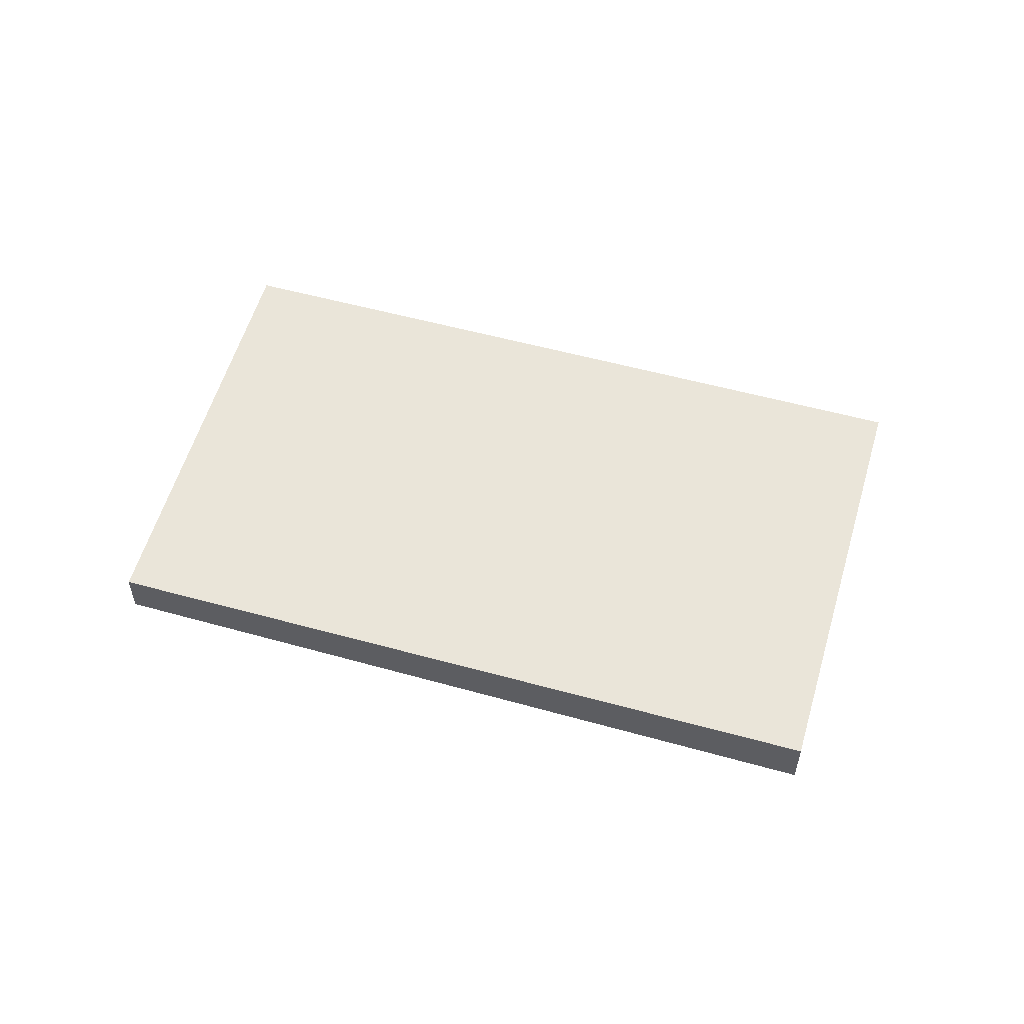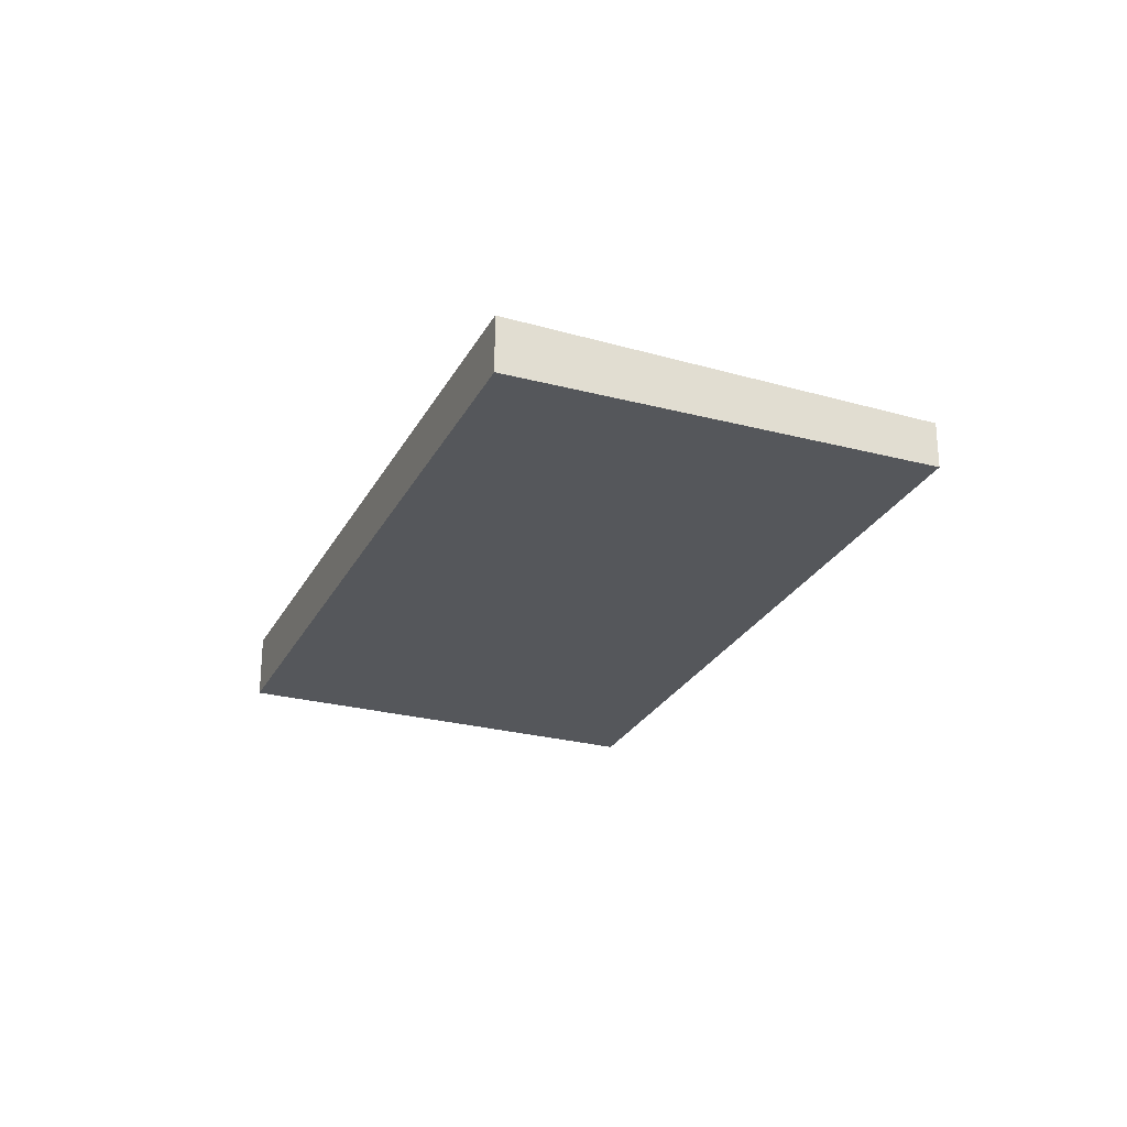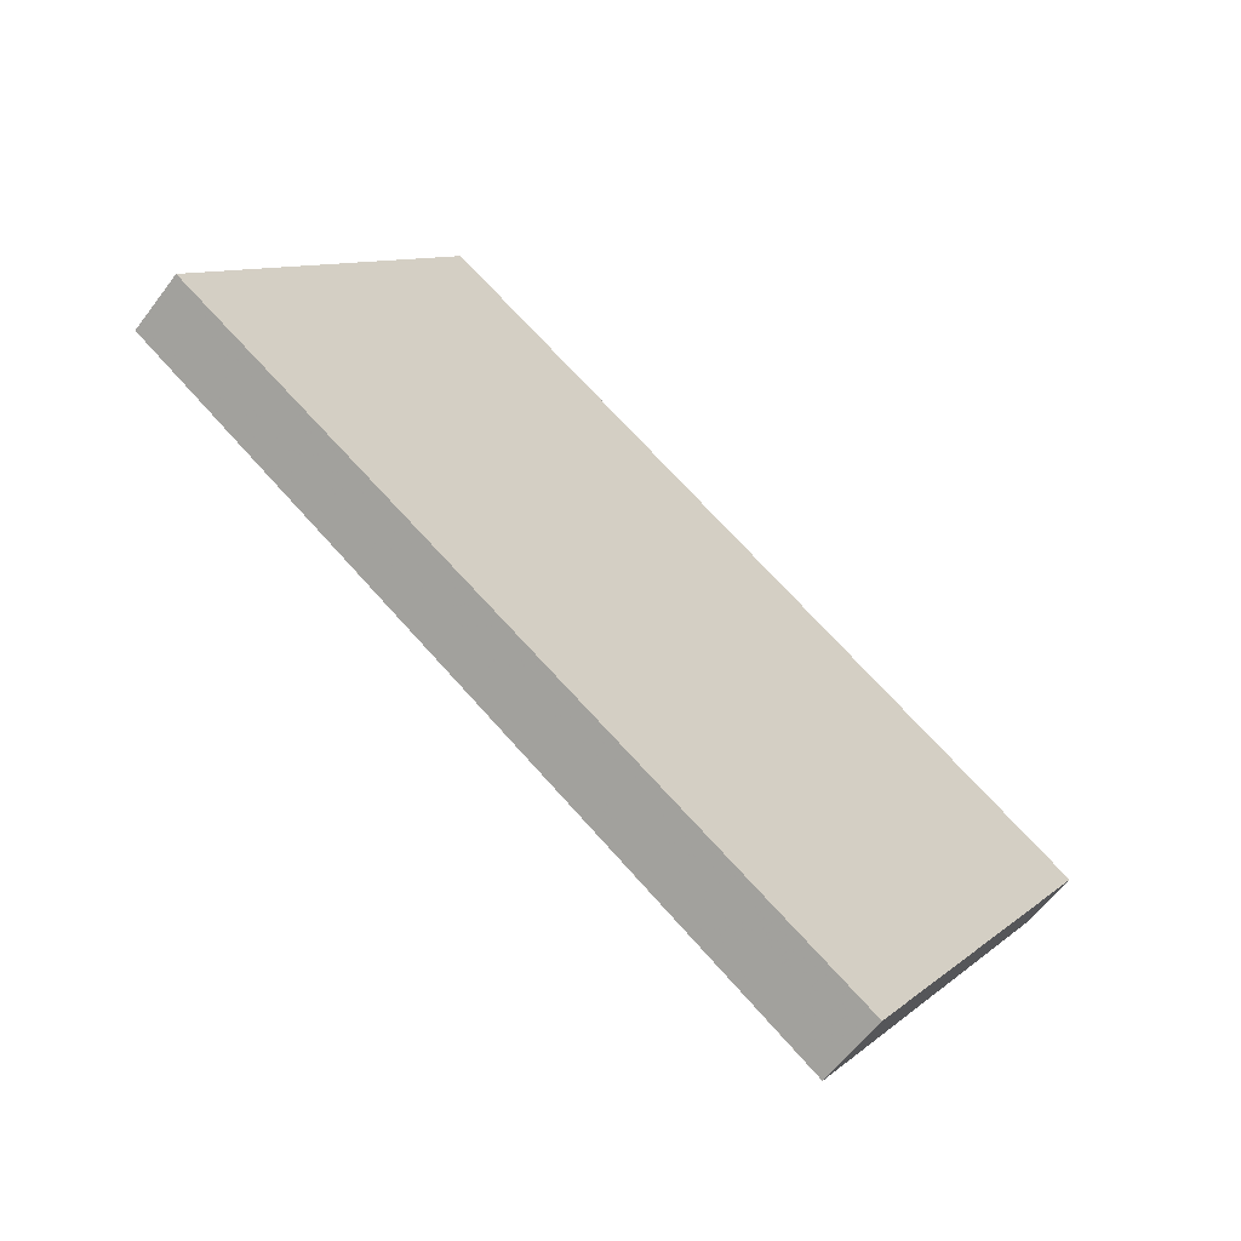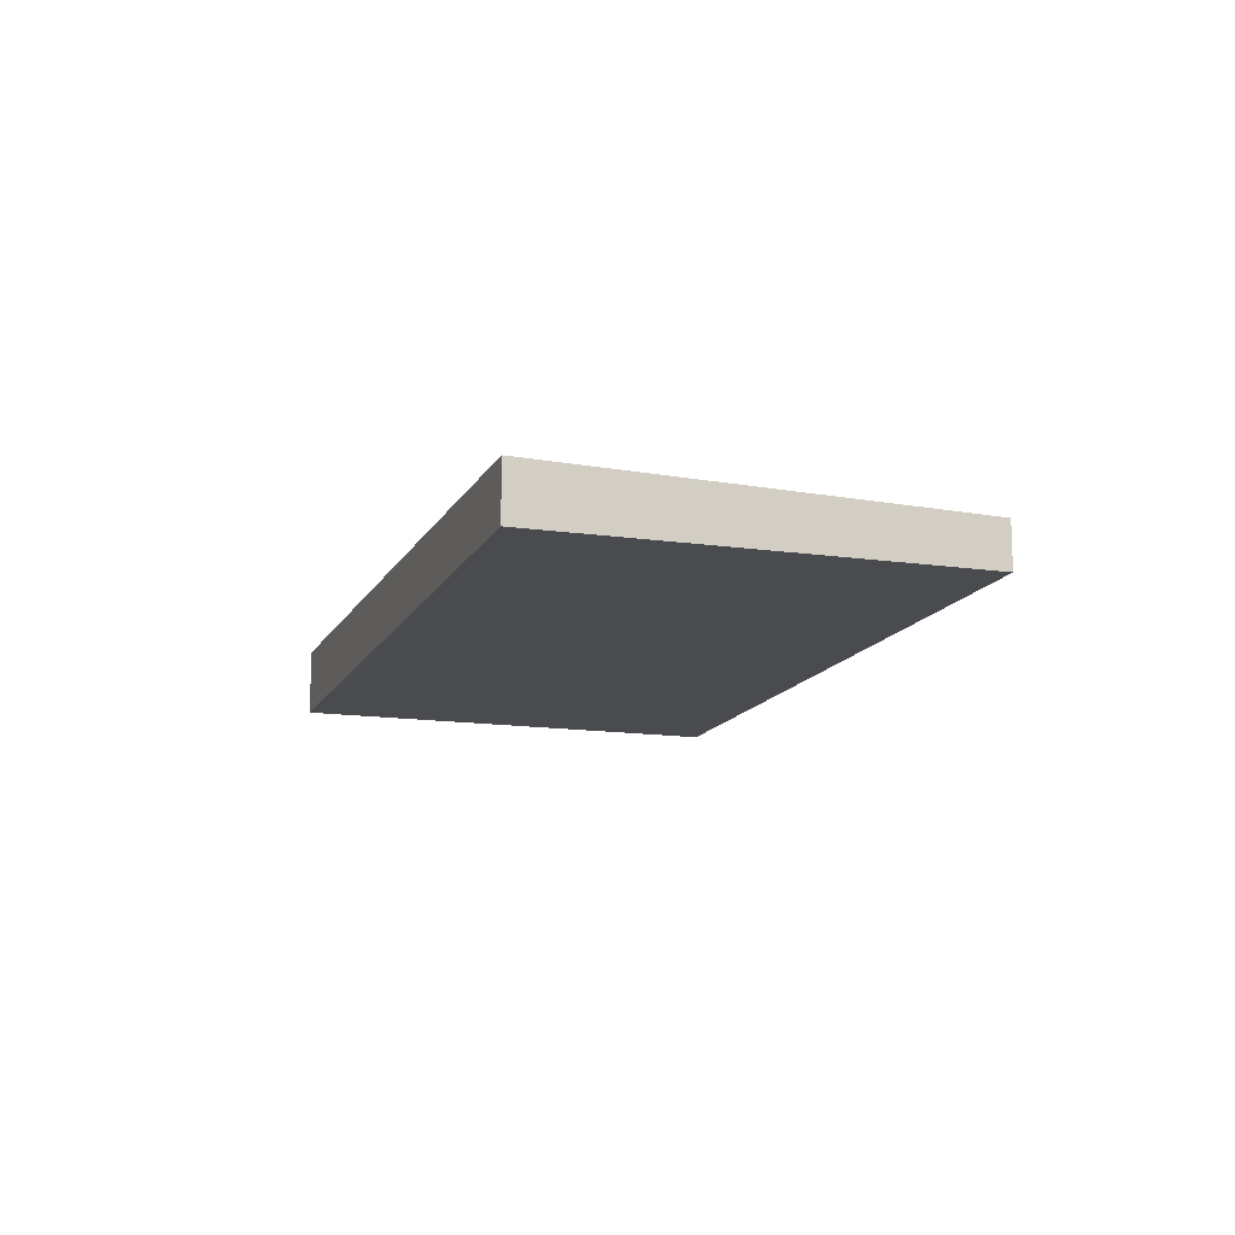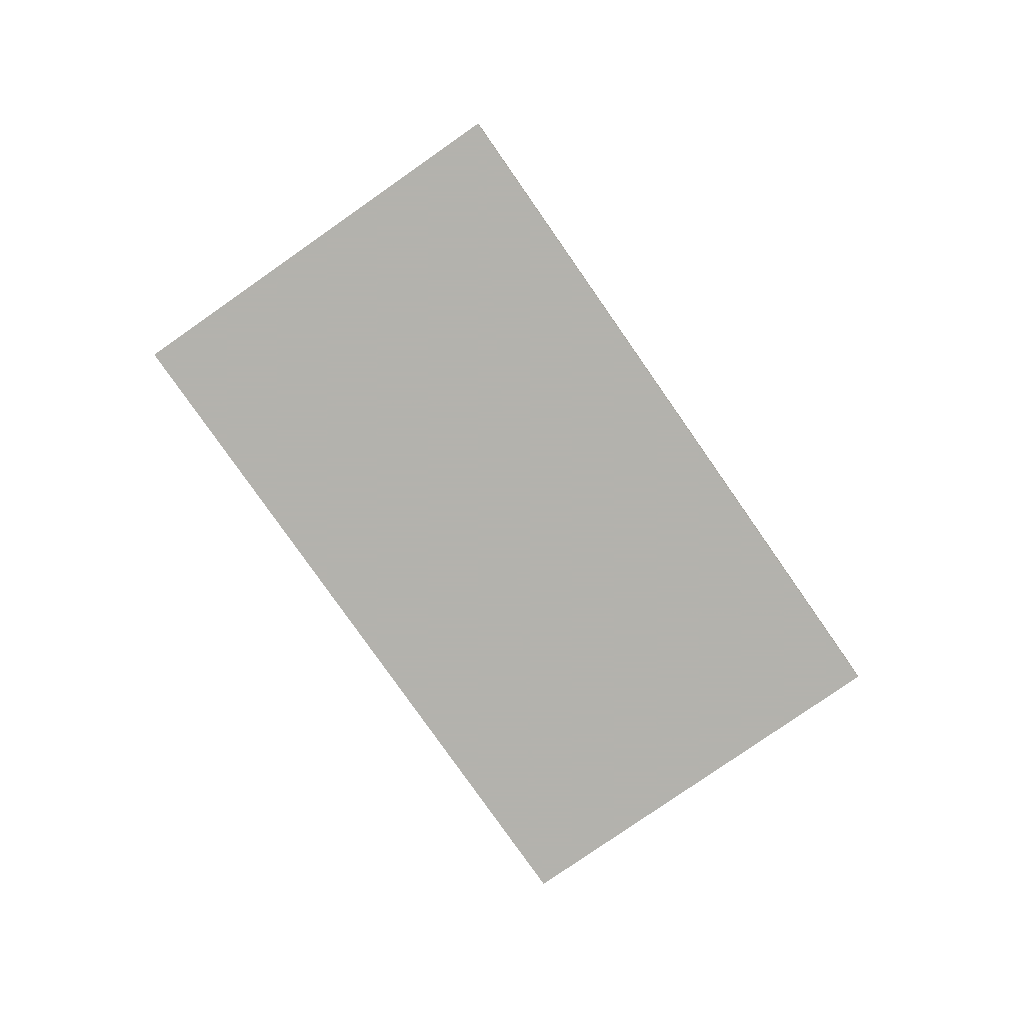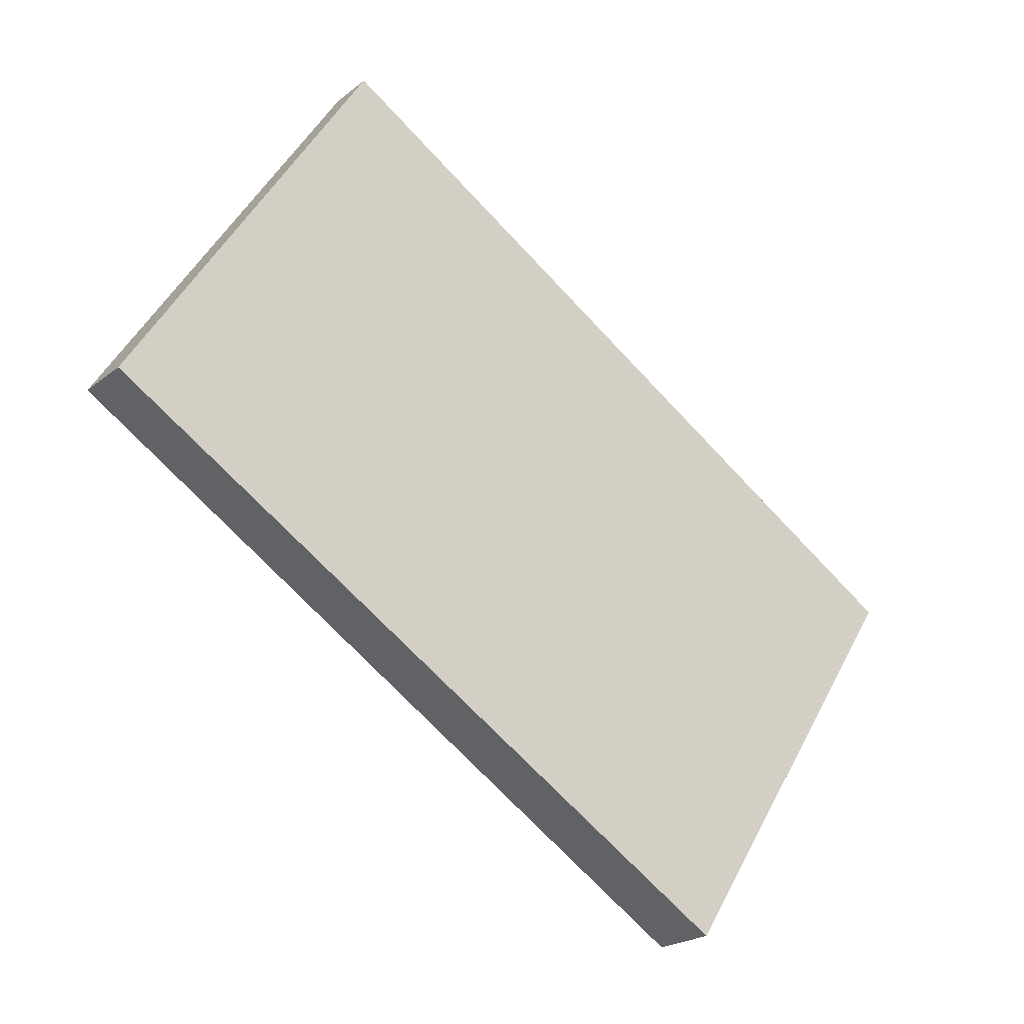
<metadata>
{"format":"obj","ext":"obj","renderer":"f3d","projection":"perspective","resolution":1024,"background":"white","views":[{"elev":55.9,"azim":-130.9,"up":"+Z"},{"elev":-26.4,"azim":100.2,"up":"+Z"},{"elev":-59.9,"azim":143.3,"up":"+Y"},{"elev":-13.8,"azim":104.3,"up":"+Z"},{"elev":-79.4,"azim":157.6,"up":"+Z"},{"elev":-21.8,"azim":143.9,"up":"+Y"}]}
</metadata>
<code>
v -2295 -817.8 0.8757
v -2285 -811.3 0.7462
v -2281 -817.2 0.9172
v -2291 -823.7 1.046
v -2281 -817.2 0.9173
v -2285 -811.3 0.7463
v -2291 -823.7 1.046
v -2281 -817.2 0.9171
v -2281 -817.2 0.917
v -2291 -823.7 1.046
v -2295 -817.8 0.8755
v -2291 -823.7 1.046
v -2295 -817.8 0.8755
v -2295 -817.8 0.8757
v -2295 -817.8 0
v -2295 -817.8 -1.11e-16
v -2281 -817.2 0.917
v -2285 -811.3 0.7462
v -2285 -811.3 -1.11e-16
v -2281 -817.2 1.11e-16
v -2281 -817.2 0.9173
v -2281 -817.2 0.9172
v -2281 -817.2 0
v -2281 -817.2 0
v -2291 -823.7 1.046
v -2291 -823.7 1.046
v -2291 -823.7 0
v -2291 -823.7 0
v -2291 -823.7 1.046
v -2281 -817.2 0.9173
v -2281 -817.2 0
v -2291 -823.7 0
v -2285 -811.3 0.7462
v -2285 -811.3 0.7463
v -2285 -811.3 1.11e-16
v -2285 -811.3 -1.11e-16
v -2295 -817.8 0.8757
v -2291 -823.7 1.046
v -2291 -823.7 0
v -2295 -817.8 0
v -2281 -817.2 0.9172
v -2281 -817.2 0.917
v -2281 -817.2 1.11e-16
v -2281 -817.2 0
v -2285 -811.3 0.7463
v -2295 -817.8 0.8755
v -2295 -817.8 -1.11e-16
v -2285 -811.3 1.11e-16
v -2291 -823.7 1.046
v -2291 -823.7 1.046
v -2291 -823.7 0
v -2291 -823.7 0
v -2295 -817.8 0
v -2285 -811.3 0
v -2281 -817.2 0
v -2291 -823.7 0
f 9 3 5 8
f 10 8 5 12
f 11 6 8 10
f 8 6 2 9
f 10 7 1 11
f 12 4 7 10
f 14 15 16 13
f 18 19 20 17
f 22 23 24 21
f 26 27 28 25
f 30 31 32 29
f 34 35 36 33
f 38 39 40 37
f 42 43 44 41
f 46 47 48 45
f 50 51 52 49
f 54 55 56 53

</code>
